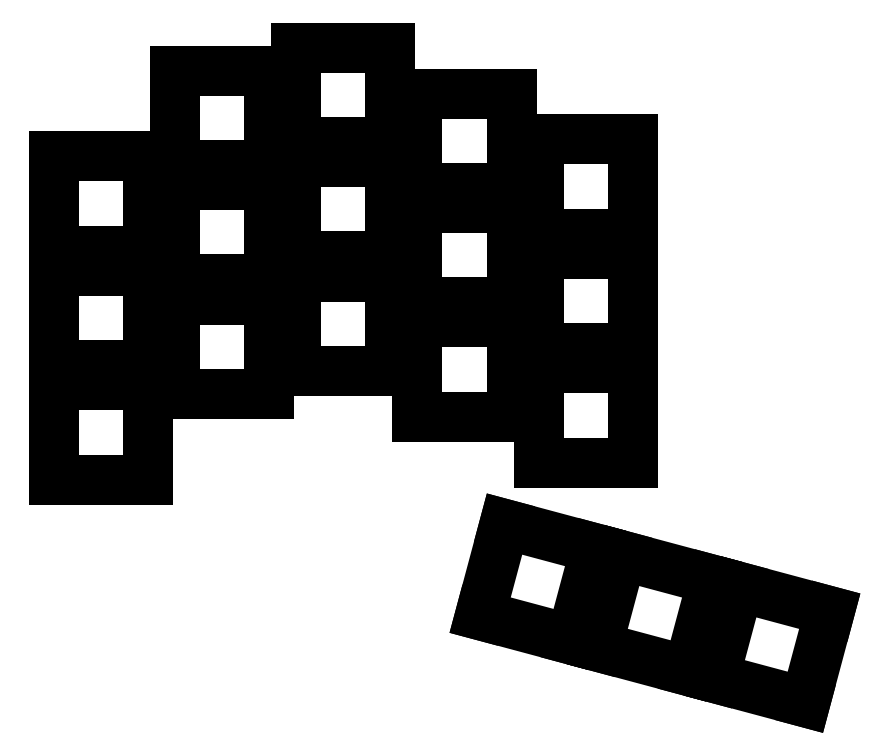
<metadata>
{"format":"dxf","ext":"dxf","renderer":"ezdxf+matplotlib","layout":"modelspace","background":"white","min_lineweight":24,"dpi":150}
</metadata>
<code>
0
SECTION
2
ENTITIES
0
LINE
8
0
10
11
20
-7
11
25
21
-7
0
LINE
8
0
10
25
20
-7
11
25
21
7
0
LINE
8
0
10
25
20
7
11
11
21
7
0
LINE
8
0
10
11
20
7
11
11
21
-7
0
LINE
8
0
10
11
20
10
11
25
21
10
0
LINE
8
0
10
25
20
10
11
25
21
24
0
LINE
8
0
10
25
20
24
11
11
21
24
0
LINE
8
0
10
11
20
24
11
11
21
10
0
LINE
8
0
10
11
20
27
11
25
21
27
0
LINE
8
0
10
25
20
27
11
25
21
41
0
LINE
8
0
10
25
20
41
11
11
21
41
0
LINE
8
0
10
11
20
41
11
11
21
27
0
LINE
8
0
10
29
20
5.75
11
43
21
5.75
0
LINE
8
0
10
43
20
5.75
11
43
21
19.75
0
LINE
8
0
10
43
20
19.75
11
29
21
19.75
0
LINE
8
0
10
29
20
19.75
11
29
21
5.75
0
LINE
8
0
10
29
20
22.75
11
43
21
22.75
0
LINE
8
0
10
43
20
22.75
11
43
21
36.75
0
LINE
8
0
10
43
20
36.75
11
29
21
36.75
0
LINE
8
0
10
29
20
36.75
11
29
21
22.75
0
LINE
8
0
10
29
20
39.75
11
43
21
39.75
0
LINE
8
0
10
43
20
39.75
11
43
21
53.75
0
LINE
8
0
10
43
20
53.75
11
29
21
53.75
0
LINE
8
0
10
29
20
53.75
11
29
21
39.75
0
LINE
8
0
10
47
20
9.15
11
61
21
9.15
0
LINE
8
0
10
61
20
9.15
11
61
21
23.15
0
LINE
8
0
10
61
20
23.15
11
47
21
23.15
0
LINE
8
0
10
47
20
23.15
11
47
21
9.15
0
LINE
8
0
10
47
20
26.15
11
61
21
26.15
0
LINE
8
0
10
61
20
26.15
11
61
21
40.15
0
LINE
8
0
10
61
20
40.15
11
47
21
40.15
0
LINE
8
0
10
47
20
40.15
11
47
21
26.15
0
LINE
8
0
10
47
20
43.15
11
61
21
43.15
0
LINE
8
0
10
61
20
43.15
11
61
21
57.15
0
LINE
8
0
10
61
20
57.15
11
47
21
57.15
0
LINE
8
0
10
47
20
57.15
11
47
21
43.15
0
LINE
8
0
10
65
20
2.35
11
79
21
2.35
0
LINE
8
0
10
79
20
2.35
11
79
21
16.35
0
LINE
8
0
10
79
20
16.35
11
65
21
16.35
0
LINE
8
0
10
65
20
16.35
11
65
21
2.35
0
LINE
8
0
10
65
20
19.35
11
79
21
19.35
0
LINE
8
0
10
79
20
19.35
11
79
21
33.35
0
LINE
8
0
10
79
20
33.35
11
65
21
33.35
0
LINE
8
0
10
65
20
33.35
11
65
21
19.35
0
LINE
8
0
10
65
20
36.35
11
79
21
36.35
0
LINE
8
0
10
79
20
36.35
11
79
21
50.35
0
LINE
8
0
10
79
20
50.35
11
65
21
50.35
0
LINE
8
0
10
65
20
50.35
11
65
21
36.35
0
LINE
8
0
10
83
20
-4.45
11
97
21
-4.45
0
LINE
8
0
10
97
20
-4.45
11
97
21
9.55
0
LINE
8
0
10
97
20
9.55
11
83
21
9.55
0
LINE
8
0
10
83
20
9.55
11
83
21
-4.45
0
LINE
8
0
10
83
20
12.55
11
97
21
12.55
0
LINE
8
0
10
97
20
12.55
11
97
21
26.55
0
LINE
8
0
10
97
20
26.55
11
83
21
26.55
0
LINE
8
0
10
83
20
26.55
11
83
21
12.55
0
LINE
8
0
10
83
20
29.55
11
97
21
29.55
0
LINE
8
0
10
97
20
29.55
11
97
21
43.55
0
LINE
8
0
10
97
20
43.55
11
83
21
43.55
0
LINE
8
0
10
83
20
43.55
11
83
21
29.55
0
LINE
8
0
10
74.32
20
-27.12
11
87.84
21
-30.74
0
LINE
8
0
10
87.84
20
-30.74
11
91.47
21
-17.22
0
LINE
8
0
10
91.47
20
-17.22
11
77.94
21
-13.6
0
LINE
8
0
10
77.94
20
-13.6
11
74.32
21
-27.12
0
LINE
8
0
10
91.71
20
-31.78
11
105.2
21
-35.4
0
LINE
8
0
10
105.2
20
-35.4
11
108.9
21
-21.88
0
LINE
8
0
10
108.9
20
-21.88
11
95.33
21
-18.25
0
LINE
8
0
10
95.33
20
-18.25
11
91.71
21
-31.78
0
LINE
8
0
10
109.1
20
-36.44
11
122.6
21
-40.06
0
LINE
8
0
10
122.6
20
-40.06
11
126.2
21
-26.54
0
LINE
8
0
10
126.2
20
-26.54
11
112.7
21
-22.91
0
LINE
8
0
10
112.7
20
-22.91
11
109.1
21
-36.44
0
ENDSEC
0
EOF

</code>
